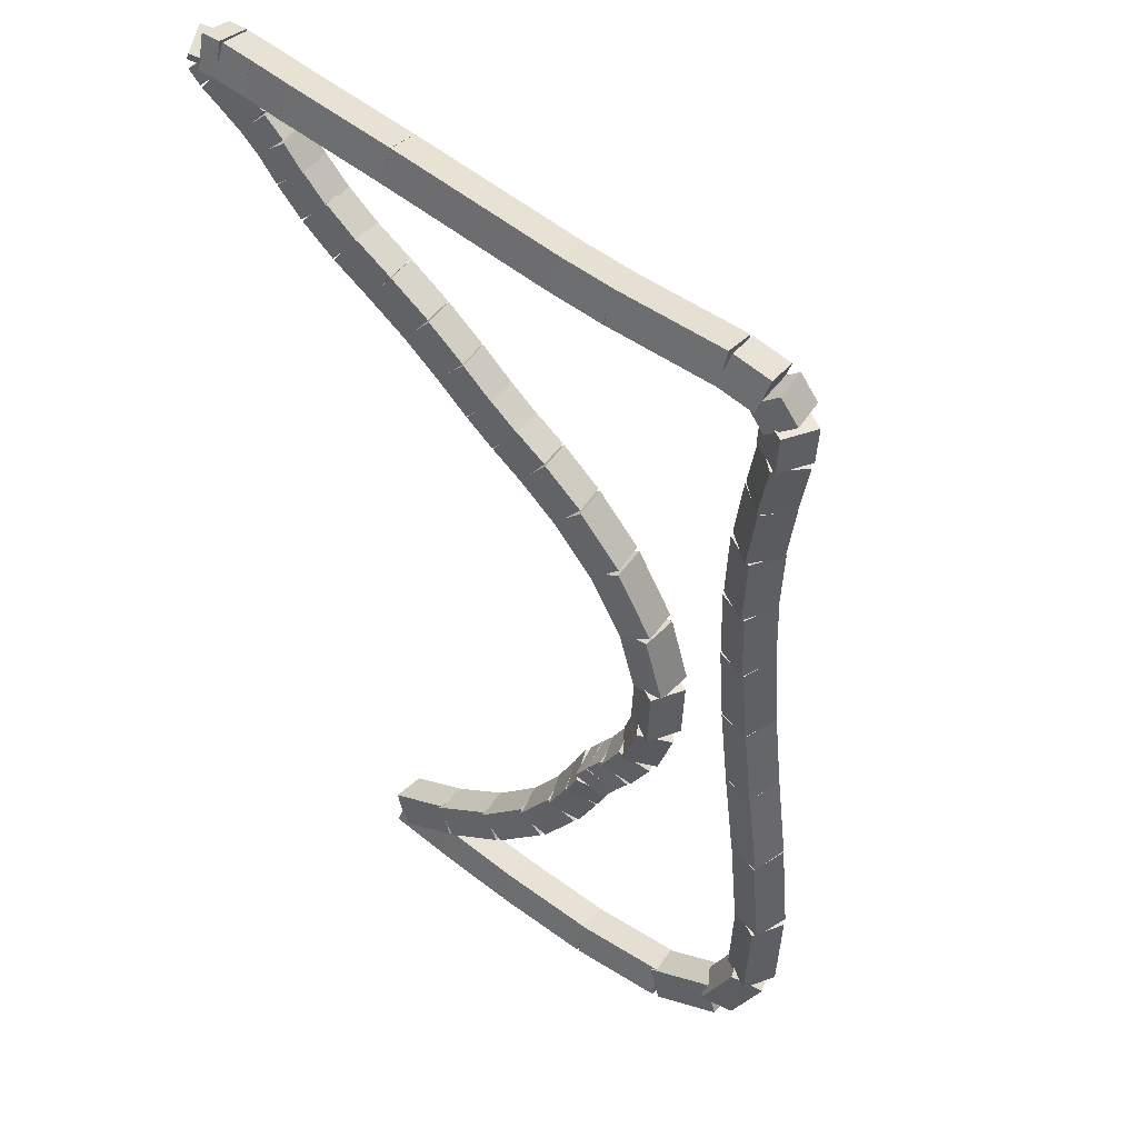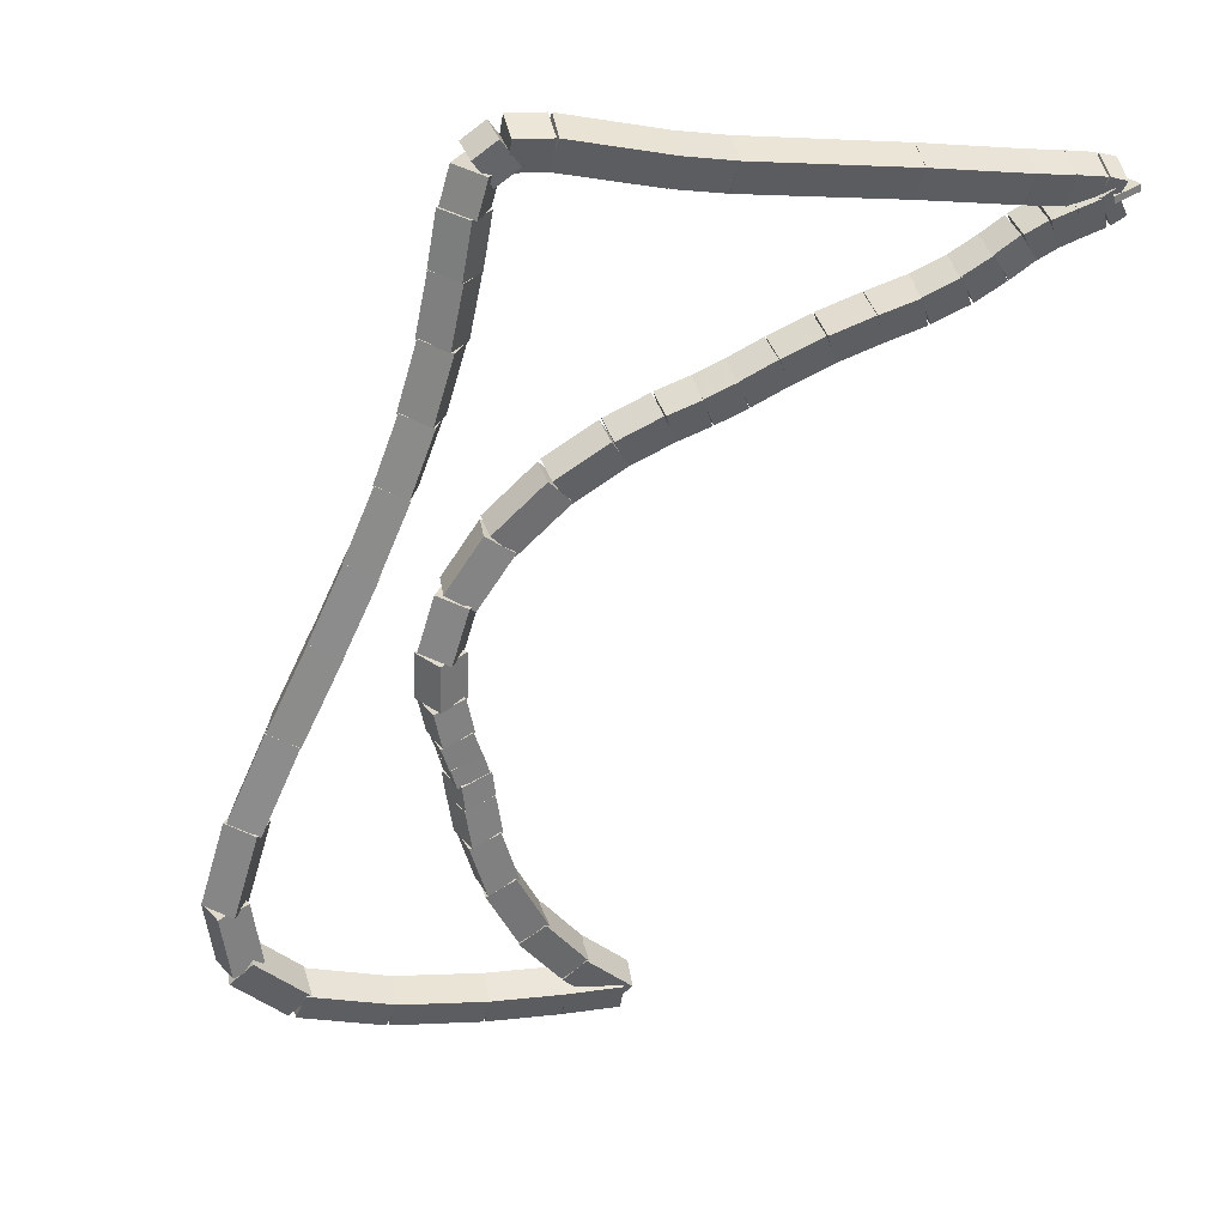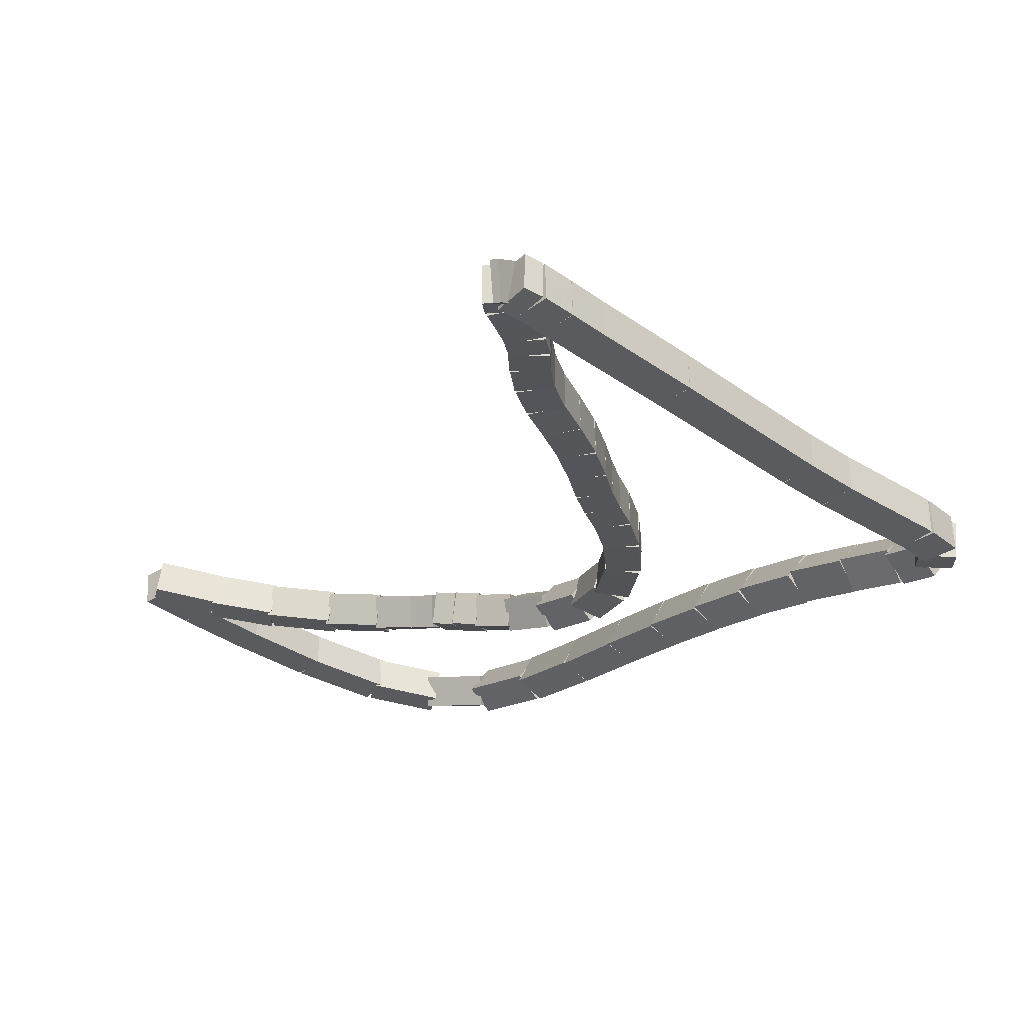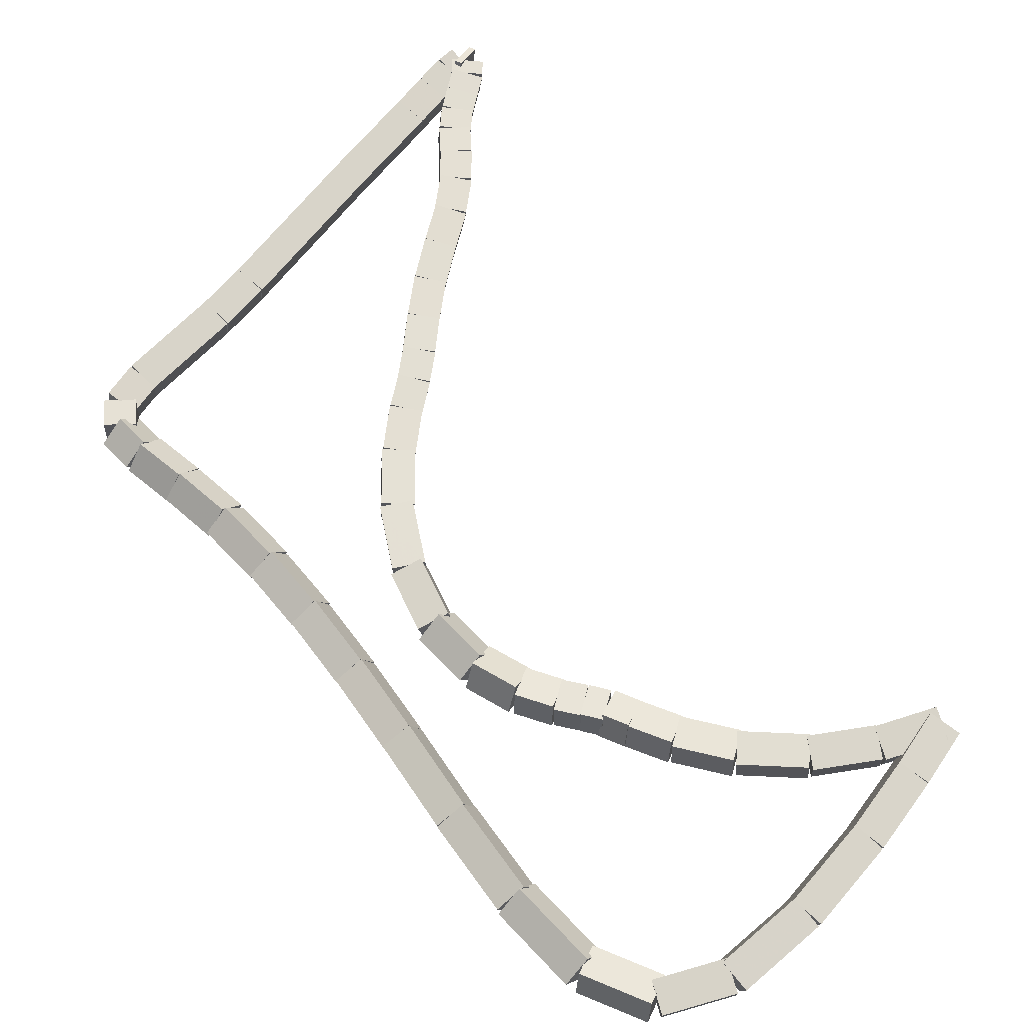
<metadata>
{"format":"obj","ext":"obj","renderer":"f3d","projection":"perspective","resolution":1024,"background":"white","views":[{"elev":-11.1,"azim":9.3,"up":"+Y"},{"elev":2.4,"azim":127.1,"up":"+Z"},{"elev":21.7,"azim":-31.7,"up":"+Y"},{"elev":21.2,"azim":140.7,"up":"+Y"}]}
</metadata>
<code>
g name
v 40.51 26.92 0.04165
v 40.4 26.75 0.241
v 40.27 26.61 0.04165
v 40.38 26.77 -0.1577
v 40.12 27.22 0.08031
v 40.01 27.06 0.2797
v 39.88 26.91 0.08031
v 39.99 27.07 -0.1191
f 1 2 3 4
f 6 2 1 5
f 5 1 4 8
f 6 5 8 7
f 8 4 3 7
f 7 3 2 6
g name
v 41.03 26.54 0.01488
v 40.91 26.37 0.2147
v 40.79 26.22 0.01488
v 40.9 26.38 -0.185
v 40.51 26.92 0.04165
v 40.39 26.76 0.2415
v 40.27 26.6 0.04165
v 40.38 26.77 -0.1582
f 9 10 11 12
f 14 10 9 13
f 13 9 12 16
f 14 13 16 15
f 16 12 11 15
f 15 11 10 14
g name
v 41.67 26.1 0.03352
v 41.55 25.94 0.2335
v 41.44 25.77 0.03352
v 41.56 25.93 -0.1664
v 41.02 26.54 0.01488
v 40.9 26.38 0.2148
v 40.79 26.21 0.01488
v 40.91 26.38 -0.1851
f 17 18 19 20
f 22 18 17 21
f 21 17 20 24
f 22 21 24 23
f 24 20 19 23
f 23 19 18 22
g name
v 42.31 25.73 0.1527
v 42.18 25.57 0.3503
v 42.11 25.38 0.1527
v 42.24 25.54 -0.04484
v 41.66 26.11 0.03352
v 41.53 25.95 0.2311
v 41.45 25.76 0.03352
v 41.58 25.92 -0.164
f 25 26 27 28
f 30 26 25 29
f 29 25 28 32
f 30 29 32 31
f 32 28 27 31
f 31 27 26 30
g name
v 42.77 25.6 0.4581
v 42.62 25.44 0.6313
v 42.66 25.22 0.4581
v 42.81 25.38 0.285
v 42.26 25.75 0.1527
v 42.11 25.58 0.3259
v 42.15 25.36 0.1527
v 42.3 25.53 -0.02045
f 33 34 35 36
f 38 34 33 37
f 37 33 36 40
f 38 37 40 39
f 40 36 35 39
f 39 35 34 38
g name
v 42.94 25.74 0.9663
v 42.87 25.48 1.077
v 43.11 25.37 0.9663
v 43.17 25.63 0.8557
v 42.63 25.59 0.4581
v 42.57 25.34 0.5687
v 42.8 25.23 0.4581
v 42.87 25.48 0.3475
f 41 42 43 44
f 46 42 41 45
f 45 41 44 48
f 46 45 48 47
f 48 44 43 47
f 47 43 42 46
g name
v 42.97 26 1.636
v 43.1 25.77 1.739
v 43.35 25.86 1.636
v 43.22 26.09 1.533
v 42.83 25.62 0.9663
v 42.96 25.39 1.069
v 43.21 25.49 0.9663
v 43.08 25.72 0.8635
f 49 50 51 52
f 54 50 49 53
f 53 49 52 56
f 54 53 56 55
f 56 52 51 55
f 55 51 50 54
g name
v 43.01 26.42 2.34
v 43.19 26.23 2.45
v 43.41 26.37 2.34
v 43.23 26.56 2.23
v 42.96 25.95 1.636
v 43.14 25.77 1.746
v 43.36 25.91 1.636
v 43.18 26.1 1.526
f 57 58 59 60
f 62 58 57 61
f 61 57 60 64
f 62 61 64 63
f 64 60 59 63
f 63 59 58 62
g name
v 43.04 26.86 3.017
v 43.23 26.68 3.129
v 43.44 26.84 3.017
v 43.25 27.01 2.905
v 43.01 26.41 2.34
v 43.2 26.23 2.452
v 43.41 26.38 2.34
v 43.22 26.56 2.228
f 65 66 67 68
f 70 66 65 69
f 69 65 68 72
f 70 69 72 71
f 72 68 67 71
f 71 67 66 70
g name
v 43.08 27.26 3.609
v 43.26 27.08 3.72
v 43.48 27.22 3.609
v 43.29 27.41 3.498
v 43.04 26.87 3.017
v 43.23 26.68 3.128
v 43.44 26.83 3.017
v 43.26 27.01 2.906
f 73 74 75 76
f 78 74 73 77
f 77 73 76 80
f 78 77 80 79
f 80 76 75 79
f 79 75 74 78
g name
v 43.13 27.63 4.163
v 43.31 27.43 4.272
v 43.53 27.57 4.163
v 43.36 27.76 4.055
v 43.08 27.27 3.609
v 43.25 27.08 3.718
v 43.48 27.21 3.609
v 43.3 27.41 3.5
f 81 82 83 84
f 86 82 81 85
f 85 81 84 88
f 86 85 88 87
f 88 84 83 87
f 87 83 82 86
g name
v 43.21 27.95 4.667
v 43.36 27.74 4.773
v 43.6 27.86 4.667
v 43.44 28.07 4.561
v 43.14 27.64 4.163
v 43.29 27.43 4.269
v 43.53 27.55 4.163
v 43.37 27.76 4.057
f 89 90 91 92
f 94 90 89 93
f 93 89 92 96
f 94 93 96 95
f 96 92 91 95
f 95 91 90 94
g name
v 43.32 28.25 5.17
v 43.45 28.02 5.273
v 43.69 28.12 5.17
v 43.56 28.35 5.068
v 43.21 27.97 4.667
v 43.34 27.74 4.77
v 43.59 27.83 4.667
v 43.46 28.06 4.564
f 97 98 99 100
f 102 98 97 101
f 101 97 100 104
f 102 101 104 103
f 104 100 99 103
f 103 99 98 102
g name
v 43.46 28.51 5.624
v 43.55 28.26 5.724
v 43.81 28.31 5.624
v 43.72 28.56 5.523
v 43.33 28.28 5.17
v 43.42 28.04 5.271
v 43.68 28.09 5.17
v 43.59 28.34 5.07
f 105 106 107 108
f 110 106 105 109
f 109 105 108 112
f 110 109 112 111
f 112 108 107 111
f 111 107 106 110
g name
v 43.6 28.72 6.024
v 43.67 28.46 6.124
v 43.93 28.5 6.024
v 43.86 28.75 5.924
v 43.47 28.52 5.624
v 43.54 28.27 5.724
v 43.8 28.3 5.624
v 43.73 28.56 5.523
f 113 114 115 116
f 118 114 113 117
f 117 113 116 120
f 118 117 120 119
f 120 116 115 119
f 119 115 114 118
g name
v 43.64 28.83 6.299
v 43.76 28.6 6.402
v 44.01 28.69 6.299
v 43.88 28.92 6.197
v 43.58 28.68 6.024
v 43.7 28.45 6.126
v 43.95 28.53 6.024
v 43.83 28.77 5.922
f 121 122 123 124
f 126 122 121 125
f 125 121 124 128
f 126 125 128 127
f 128 124 123 127
f 127 123 122 126
g name
v 43.55 28.83 6.439
v 43.79 28.82 6.601
v 43.9 29.03 6.439
v 43.67 29.03 6.278
v 43.65 28.66 6.299
v 43.88 28.66 6.461
v 44 28.86 6.299
v 43.76 28.86 6.138
f 129 130 131 132
f 134 130 129 133
f 133 129 132 136
f 134 133 136 135
f 136 132 131 135
f 135 131 130 134
g name
v 43.36 28.95 6.457
v 43.49 29.11 6.657
v 43.6 29.27 6.457
v 43.47 29.12 6.258
v 43.61 28.77 6.439
v 43.74 28.92 6.639
v 43.85 29.09 6.439
v 43.72 28.93 6.24
f 137 138 139 140
f 142 138 137 141
f 141 137 140 144
f 142 141 144 143
f 144 140 139 143
f 143 139 138 142
g name
v 42.64 29.41 6.379
v 42.73 29.59 6.578
v 42.85 29.75 6.379
v 42.76 29.57 6.18
v 43.37 28.94 6.457
v 43.47 29.12 6.656
v 43.59 29.28 6.457
v 43.5 29.1 6.258
f 145 146 147 148
f 150 146 145 149
f 149 145 148 152
f 150 149 152 151
f 152 148 147 151
f 151 147 146 150
g name
v 42.28 29.65 6.363
v 42.38 29.82 6.563
v 42.5 29.99 6.363
v 42.39 29.82 6.163
v 42.63 29.41 6.379
v 42.74 29.58 6.579
v 42.86 29.74 6.379
v 42.75 29.57 6.179
f 153 154 155 156
f 158 154 153 157
f 157 153 156 160
f 158 157 160 159
f 160 156 155 159
f 159 155 154 158
g name
v 41.15 30.45 6.367
v 41.27 30.62 6.567
v 41.38 30.78 6.367
v 41.26 30.62 6.167
v 42.27 29.66 6.363
v 42.39 29.82 6.563
v 42.5 29.98 6.363
v 42.39 29.82 6.163
f 161 162 163 164
f 166 162 161 165
f 165 161 164 168
f 166 165 168 167
f 168 164 163 167
f 167 163 162 166
g name
v 40.45 30.94 6.358
v 40.57 31.1 6.558
v 40.68 31.27 6.358
v 40.57 31.1 6.158
v 41.15 30.45 6.367
v 41.26 30.62 6.567
v 41.38 30.78 6.367
v 41.27 30.61 6.167
f 169 170 171 172
f 174 170 169 173
f 173 169 172 176
f 174 173 176 175
f 176 172 171 175
f 175 171 170 174
g name
v 40.2 31.12 6.36
v 40.31 31.28 6.56
v 40.43 31.45 6.36
v 40.31 31.29 6.16
v 40.45 30.94 6.358
v 40.57 31.1 6.558
v 40.68 31.27 6.358
v 40.57 31.1 6.158
f 177 178 179 180
f 182 178 177 181
f 181 177 180 184
f 182 181 184 183
f 184 180 179 183
f 183 179 178 182
g name
v 39.99 31.26 6.357
v 40.11 31.43 6.557
v 40.22 31.59 6.357
v 40.11 31.43 6.157
v 40.2 31.12 6.36
v 40.31 31.29 6.56
v 40.43 31.45 6.36
v 40.31 31.28 6.16
f 185 186 187 188
f 190 186 185 189
f 189 185 188 192
f 190 189 192 191
f 192 188 187 191
f 191 187 186 190
g name
v 39.88 31.33 6.335
v 39.95 31.52 6.533
v 40.08 31.68 6.335
v 40 31.49 6.137
v 40.01 31.25 6.357
v 40.08 31.44 6.555
v 40.21 31.6 6.357
v 40.13 31.41 6.159
f 193 194 195 196
f 198 194 193 197
f 197 193 196 200
f 198 197 200 199
f 200 196 195 199
f 199 195 194 198
g name
v 40.06 31.31 6.283
v 39.81 31.4 6.39
v 39.85 31.66 6.283
v 40.1 31.57 6.177
v 40.08 31.33 6.335
v 39.83 31.41 6.441
v 39.88 31.67 6.335
v 40.12 31.59 6.228
f 201 202 203 204
f 206 202 201 205
f 205 201 204 208
f 206 205 208 207
f 208 204 203 207
f 207 203 202 206
g name
v 40.18 31.5 6.213
v 40.08 31.3 6.384
v 39.85 31.28 6.213
v 39.96 31.48 6.042
v 40.12 31.6 6.283
v 40.01 31.4 6.455
v 39.79 31.37 6.283
v 39.89 31.57 6.112
f 209 210 211 212
f 214 210 209 213
f 213 209 212 216
f 214 213 216 215
f 216 212 211 215
f 215 211 210 214
g name
v 40.29 31.38 6.137
v 40.19 31.19 6.322
v 39.99 31.12 6.137
v 40.09 31.31 5.953
v 40.17 31.52 6.213
v 40.07 31.33 6.398
v 39.87 31.26 6.213
v 39.97 31.45 6.028
f 217 218 219 220
f 222 218 217 221
f 221 217 220 224
f 222 221 224 223
f 224 220 219 223
f 223 219 218 222
g name
v 40.41 31.24 6.057
v 40.31 31.05 6.24
v 40.1 30.98 6.057
v 40.2 31.17 5.874
v 40.29 31.38 6.137
v 40.19 31.19 6.321
v 39.98 31.12 6.137
v 40.09 31.31 5.954
f 225 226 227 228
f 230 226 225 229
f 229 225 228 232
f 230 229 232 231
f 232 228 227 231
f 231 227 226 230
g name
v 40.52 31.08 5.954
v 40.42 30.88 6.127
v 40.2 30.85 5.954
v 40.3 31.05 5.781
v 40.42 31.23 6.057
v 40.31 31.03 6.23
v 40.09 30.99 6.057
v 40.2 31.19 5.883
f 233 234 235 236
f 238 234 233 237
f 237 233 236 240
f 238 237 240 239
f 240 236 235 239
f 239 235 234 238
g name
v 40.63 30.89 5.812
v 40.52 30.69 5.974
v 40.29 30.69 5.812
v 40.4 30.89 5.649
v 40.53 31.07 5.954
v 40.42 30.86 6.117
v 40.19 30.86 5.954
v 40.3 31.07 5.791
f 241 242 243 244
f 246 242 241 245
f 245 241 244 248
f 246 245 248 247
f 248 244 243 247
f 247 243 242 246
g name
v 40.76 30.7 5.657
v 40.65 30.5 5.825
v 40.42 30.48 5.657
v 40.53 30.68 5.488
v 40.63 30.9 5.812
v 40.52 30.7 5.98
v 40.29 30.68 5.812
v 40.4 30.88 5.643
f 249 250 251 252
f 254 250 249 253
f 253 249 252 256
f 254 253 256 255
f 256 252 251 255
f 255 251 250 254
g name
v 40.93 30.48 5.51
v 40.83 30.29 5.689
v 40.61 30.24 5.51
v 40.72 30.43 5.331
v 40.75 30.71 5.657
v 40.65 30.52 5.836
v 40.43 30.47 5.657
v 40.54 30.66 5.478
f 257 258 259 260
f 262 258 257 261
f 261 257 260 264
f 262 261 264 263
f 264 260 259 263
f 263 259 258 262
g name
v 41.14 30.25 5.382
v 41.04 30.06 5.569
v 40.84 29.98 5.382
v 40.94 30.17 5.196
v 40.92 30.49 5.51
v 40.82 30.3 5.697
v 40.62 30.23 5.51
v 40.72 30.41 5.324
f 265 266 267 268
f 270 266 265 269
f 269 265 268 272
f 270 269 272 271
f 272 268 267 271
f 271 267 266 270
g name
v 41.37 29.98 5.233
v 41.27 29.79 5.418
v 41.07 29.71 5.233
v 41.17 29.9 5.049
v 41.14 30.24 5.382
v 41.04 30.05 5.566
v 40.84 29.98 5.382
v 40.94 30.17 5.198
f 273 274 275 276
f 278 274 273 277
f 277 273 276 280
f 278 277 280 279
f 280 276 275 279
f 279 275 274 278
g name
v 41.59 29.7 5.066
v 41.48 29.51 5.245
v 41.27 29.46 5.066
v 41.37 29.65 4.887
v 41.38 29.97 5.233
v 41.28 29.77 5.412
v 41.06 29.72 5.233
v 41.17 29.92 5.055
f 281 282 283 284
f 286 282 281 285
f 285 281 284 288
f 286 285 288 287
f 288 284 283 287
f 287 283 282 286
g name
v 41.76 29.46 4.906
v 41.66 29.27 5.082
v 41.44 29.23 4.906
v 41.54 29.42 4.731
v 41.59 29.7 5.066
v 41.48 29.5 5.241
v 41.27 29.46 5.066
v 41.37 29.66 4.89
f 289 290 291 292
f 294 290 289 293
f 293 289 292 296
f 294 293 296 295
f 296 292 291 295
f 295 291 290 294
g name
v 41.92 29.27 4.781
v 41.81 29.08 4.96
v 41.6 29.02 4.781
v 41.71 29.21 4.601
v 41.76 29.47 4.906
v 41.66 29.28 5.086
v 41.44 29.22 4.906
v 41.55 29.41 4.727
f 297 298 299 300
f 302 298 297 301
f 301 297 300 304
f 302 301 304 303
f 304 300 299 303
f 303 299 298 302
g name
v 42.09 29.07 4.663
v 41.99 28.88 4.847
v 41.78 28.81 4.663
v 41.89 29 4.48
v 41.91 29.27 4.781
v 41.81 29.08 4.965
v 41.61 29.01 4.781
v 41.71 29.2 4.597
f 305 306 307 308
f 310 306 305 309
f 309 305 308 312
f 310 309 312 311
f 312 308 307 311
f 311 307 306 310
g name
v 42.31 28.77 4.478
v 42.21 28.58 4.656
v 42 28.53 4.478
v 42.1 28.72 4.3
v 42.1 29.06 4.663
v 41.99 28.86 4.841
v 41.78 28.82 4.663
v 41.88 29.01 4.486
f 313 314 315 316
f 318 314 313 317
f 317 313 316 320
f 318 317 320 319
f 320 316 315 319
f 319 315 314 318
g name
v 42.55 28.4 4.196
v 42.44 28.2 4.363
v 42.21 28.19 4.196
v 42.32 28.39 4.029
v 42.32 28.76 4.478
v 42.21 28.56 4.645
v 41.98 28.55 4.478
v 42.1 28.75 4.311
f 321 322 323 324
f 326 322 321 325
f 325 321 324 328
f 326 325 328 327
f 328 324 323 327
f 327 323 322 326
g name
v 42.73 27.97 3.803
v 42.6 27.77 3.951
v 42.37 27.82 3.803
v 42.5 28.02 3.655
v 42.56 28.37 4.196
v 42.43 28.17 4.344
v 42.2 28.21 4.196
v 42.33 28.42 4.048
f 329 330 331 332
f 334 330 329 333
f 333 329 332 336
f 334 333 336 335
f 336 332 331 335
f 335 331 330 334
g name
v 42.8 27.58 3.371
v 42.62 27.4 3.495
v 42.4 27.52 3.371
v 42.58 27.71 3.246
v 42.75 27.92 3.803
v 42.57 27.74 3.928
v 42.35 27.86 3.803
v 42.53 28.05 3.678
f 337 338 339 340
f 342 338 337 341
f 341 337 340 344
f 342 341 344 343
f 344 340 339 343
f 343 339 338 342
g name
v 42.7 27.24 2.936
v 42.45 27.15 3.038
v 42.32 27.38 2.936
v 42.57 27.47 2.833
v 42.79 27.48 3.371
v 42.54 27.39 3.473
v 42.41 27.62 3.371
v 42.66 27.71 3.268
f 345 346 347 348
f 350 346 345 349
f 349 345 348 352
f 350 349 352 351
f 352 348 347 351
f 351 347 346 350
g name
v 42.48 27.02 2.578
v 42.22 27.06 2.681
v 42.22 27.33 2.578
v 42.48 27.28 2.475
v 42.64 27.15 2.936
v 42.38 27.2 3.038
v 42.39 27.46 2.936
v 42.65 27.42 2.833
f 353 354 355 356
f 358 354 353 357
f 357 353 356 360
f 358 357 360 359
f 360 356 355 359
f 359 355 354 358
g name
v 42.23 26.92 2.308
v 42.01 27.05 2.423
v 42.1 27.3 2.308
v 42.32 27.16 2.192
v 42.41 26.98 2.578
v 42.19 27.12 2.694
v 42.28 27.36 2.578
v 42.5 27.22 2.462
f 361 362 363 364
f 366 362 361 365
f 365 361 364 368
f 366 365 368 367
f 368 364 363 367
f 367 363 362 366
g name
v 42.07 26.89 2.133
v 41.88 27.05 2.259
v 41.99 27.28 2.133
v 42.18 27.11 2.008
v 42.2 26.91 2.308
v 42.01 27.08 2.433
v 42.13 27.3 2.308
v 42.32 27.14 2.182
f 369 370 371 372
f 374 370 369 373
f 373 369 372 376
f 374 373 376 375
f 376 372 371 375
f 375 371 370 374
g name
v 41.96 26.86 1.984
v 41.76 27.02 2.106
v 41.87 27.25 1.984
v 42.07 27.09 1.862
v 42.07 26.89 2.133
v 41.87 27.05 2.255
v 41.98 27.28 2.133
v 42.18 27.12 2.011
f 377 378 379 380
f 382 378 377 381
f 381 377 380 384
f 382 381 384 383
f 384 380 379 383
f 383 379 378 382
g name
v 41.89 26.82 1.79
v 41.65 26.92 1.899
v 41.71 27.18 1.79
v 41.95 27.07 1.68
v 42.01 26.88 1.984
v 41.77 26.98 2.094
v 41.83 27.23 1.984
v 42.07 27.13 1.874
f 385 386 387 388
f 390 386 385 389
f 389 385 388 392
f 390 389 392 391
f 392 388 387 391
f 391 387 386 390
g name
v 41.69 26.73 1.48
v 41.46 26.85 1.591
v 41.53 27.1 1.48
v 41.76 26.98 1.368
v 41.88 26.82 1.79
v 41.65 26.93 1.902
v 41.72 27.18 1.79
v 41.95 27.07 1.678
f 393 394 395 396
f 398 394 393 397
f 397 393 396 400
f 398 397 400 399
f 400 396 395 399
f 399 395 394 398
g name
v 41.35 26.65 1.08
v 41.15 26.81 1.203
v 41.26 27.04 1.08
v 41.46 26.88 0.9569
v 41.65 26.72 1.48
v 41.46 26.88 1.603
v 41.57 27.11 1.48
v 41.77 26.95 1.356
f 401 402 403 404
f 406 402 401 405
f 405 401 404 408
f 406 405 408 407
f 408 404 403 407
f 407 403 402 406
g name
v 40.89 26.65 0.6678
v 40.75 26.85 0.8094
v 40.89 27.05 0.6678
v 41.03 26.85 0.5262
v 41.31 26.65 1.08
v 41.16 26.85 1.222
v 41.31 27.05 1.08
v 41.45 26.85 0.9385
f 409 410 411 412
f 414 410 409 413
f 413 409 412 416
f 414 413 416 415
f 416 412 411 415
f 415 411 410 414
g name
v 40.41 26.73 0.3356
v 40.33 26.95 0.4973
v 40.48 27.13 0.3356
v 40.56 26.91 0.1739
v 40.86 26.65 0.6678
v 40.78 26.87 0.8295
v 40.93 27.05 0.6678
v 41.01 26.83 0.5061
f 417 418 419 420
f 422 418 417 421
f 421 417 420 424
f 422 421 424 423
f 424 420 419 423
f 423 419 418 422
g name
v 39.94 26.87 0.08031
v 39.91 27.09 0.2555
v 40.06 27.26 0.08031
v 40.09 27.04 -0.09489
v 40.39 26.74 0.3356
v 40.35 26.96 0.5108
v 40.5 27.12 0.3356
v 40.54 26.9 0.1604
f 425 426 427 428
f 430 426 425 429
f 429 425 428 432
f 430 429 432 431
f 432 428 427 431
f 431 427 426 430

</code>
